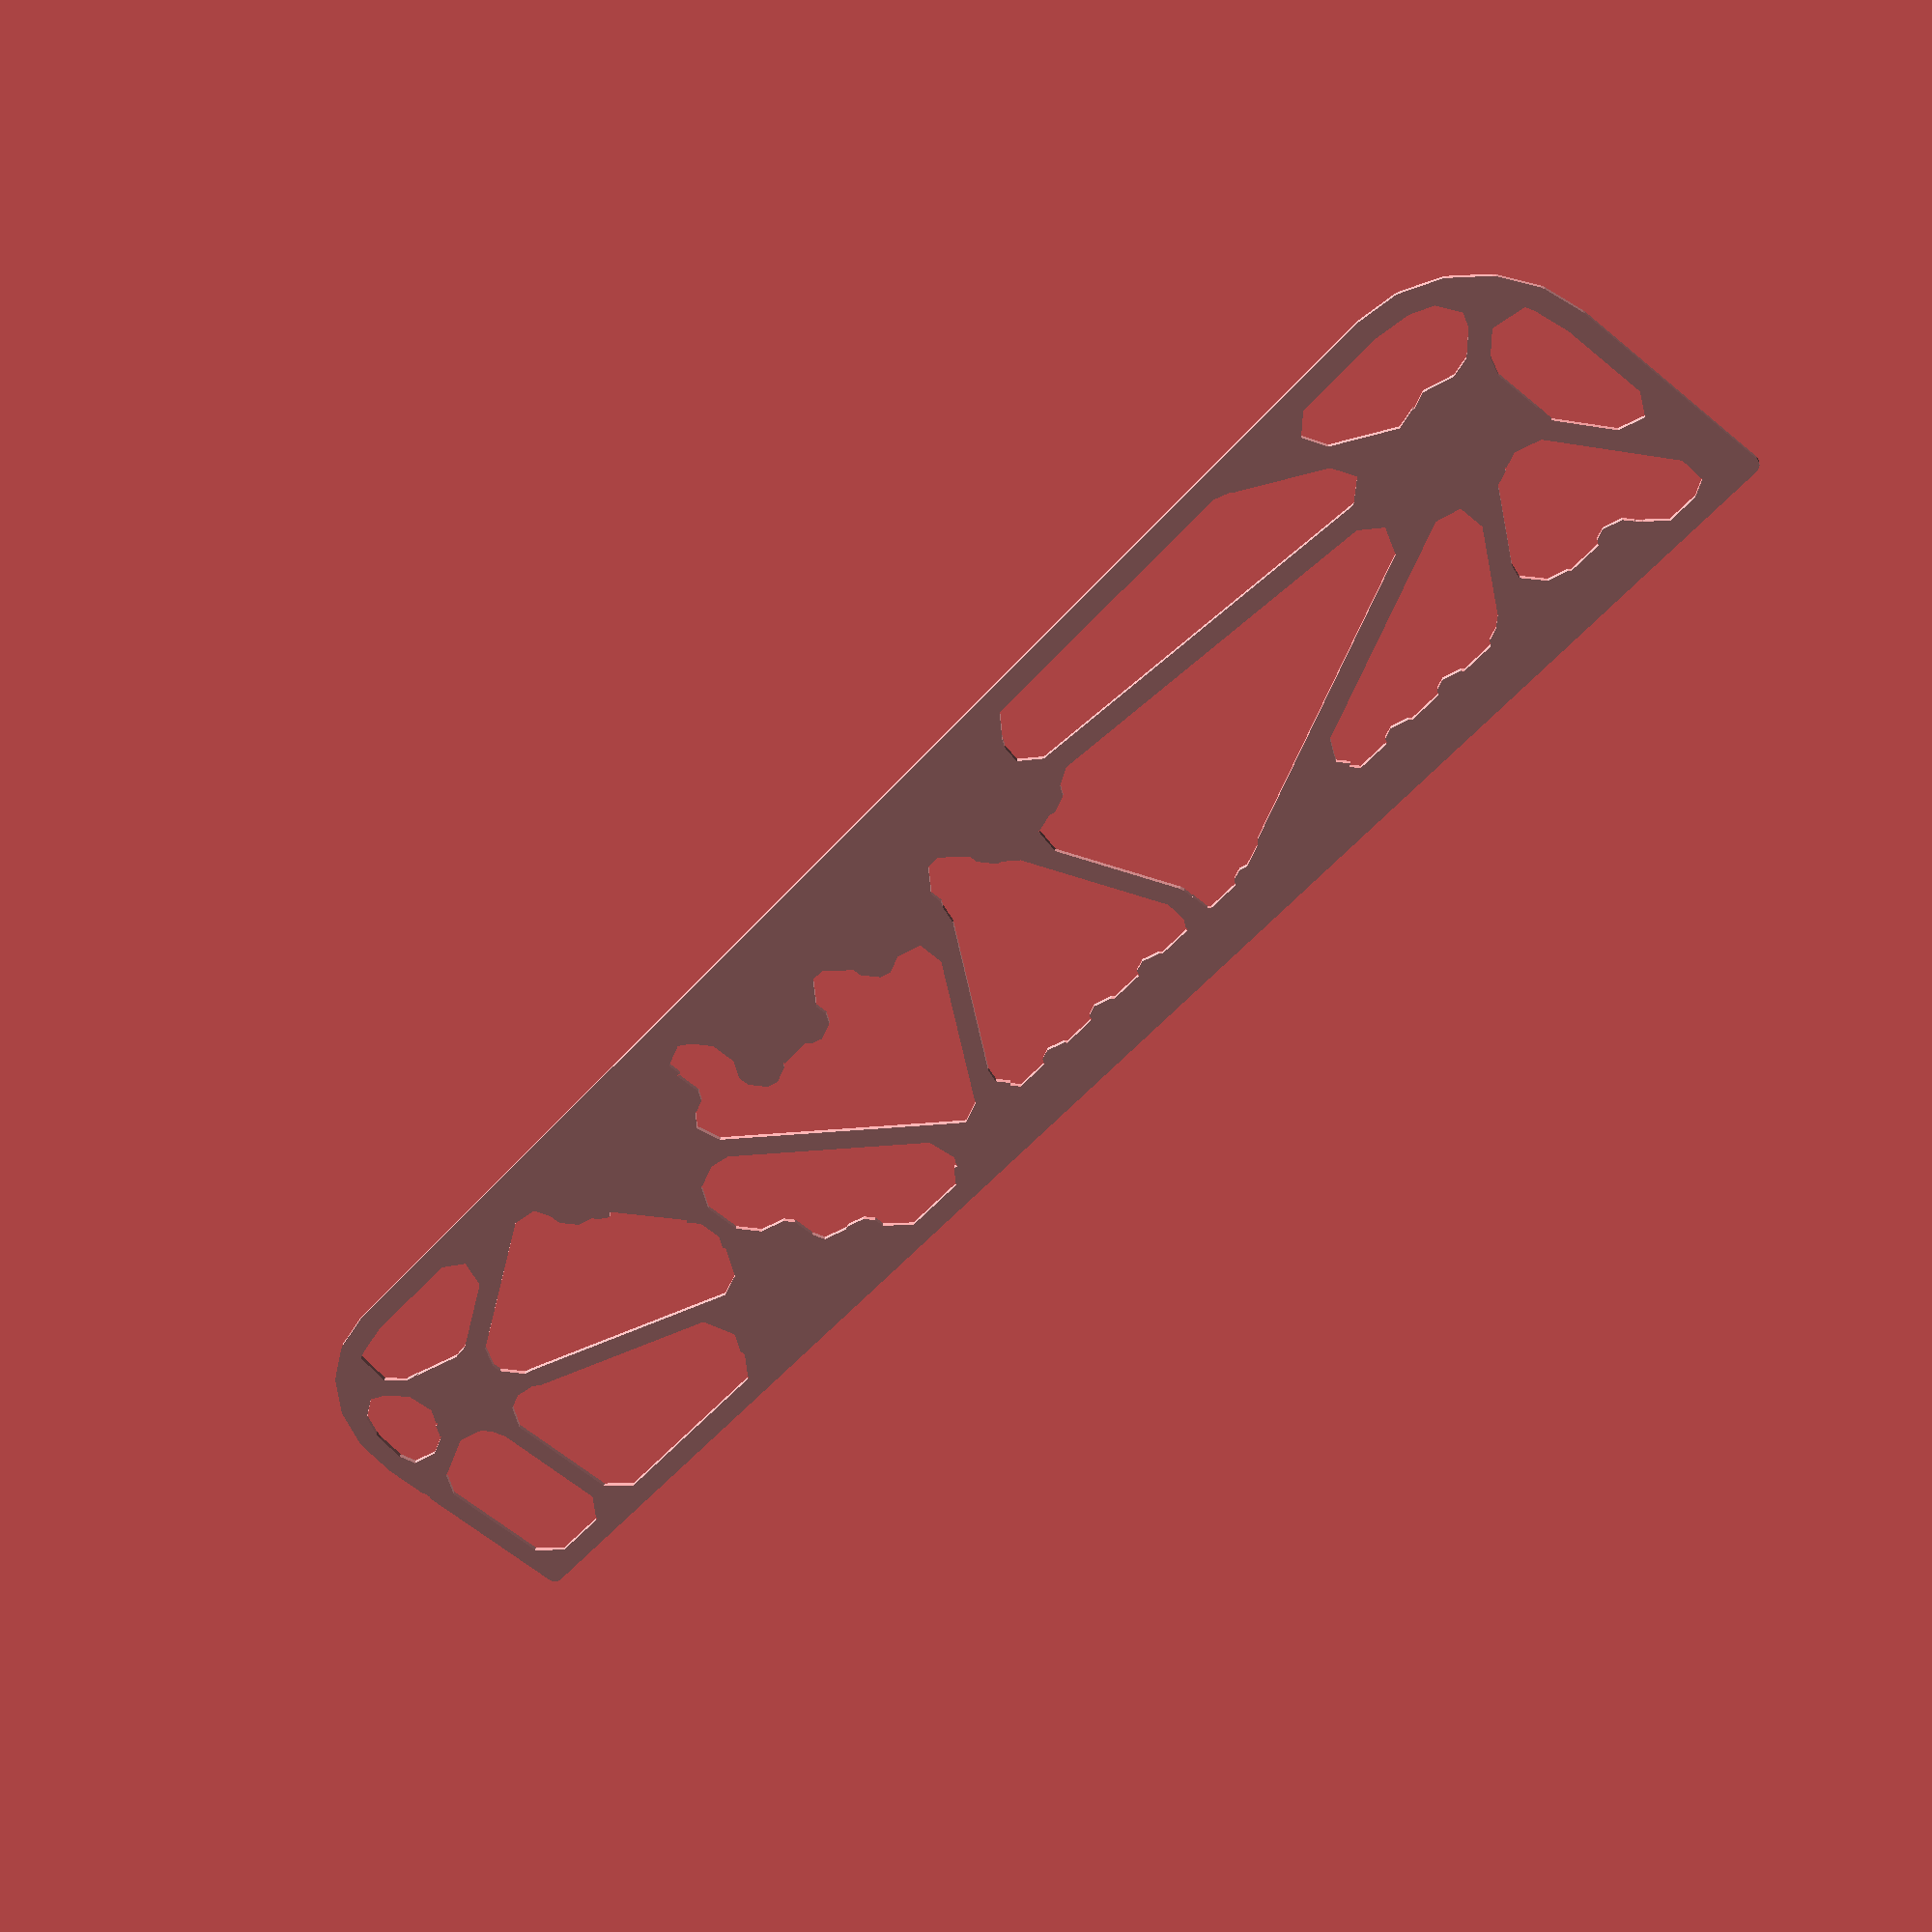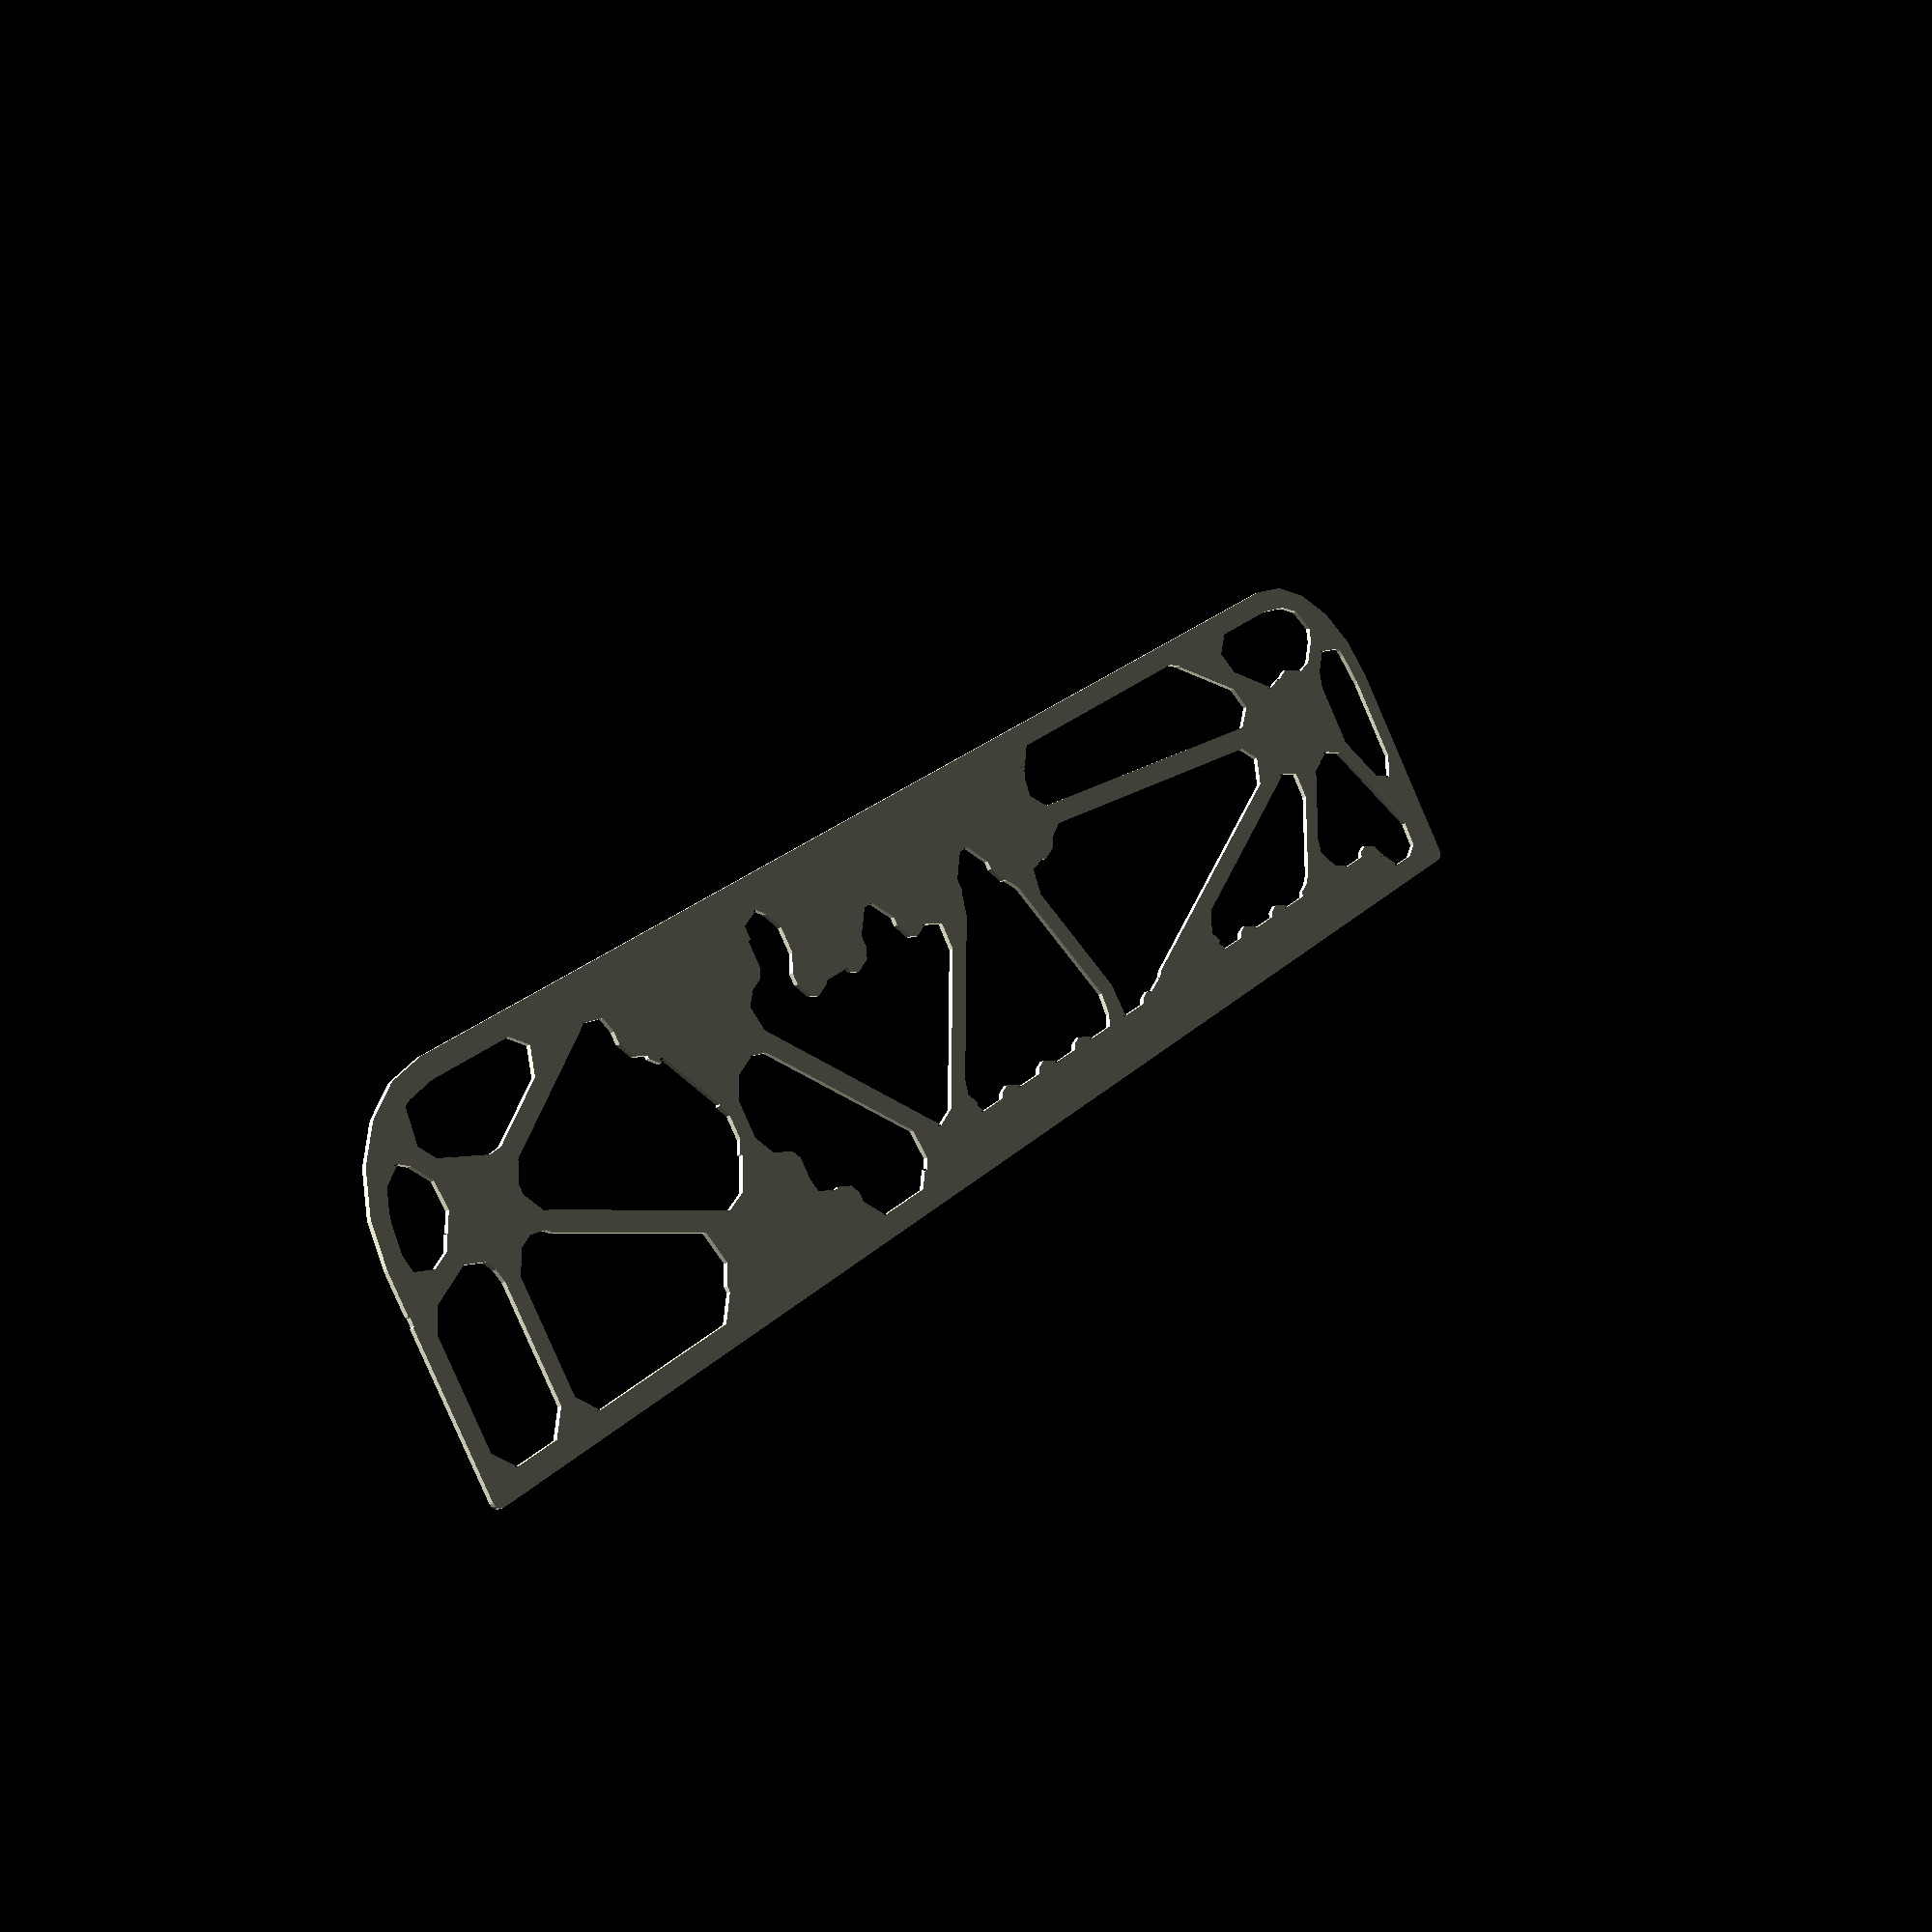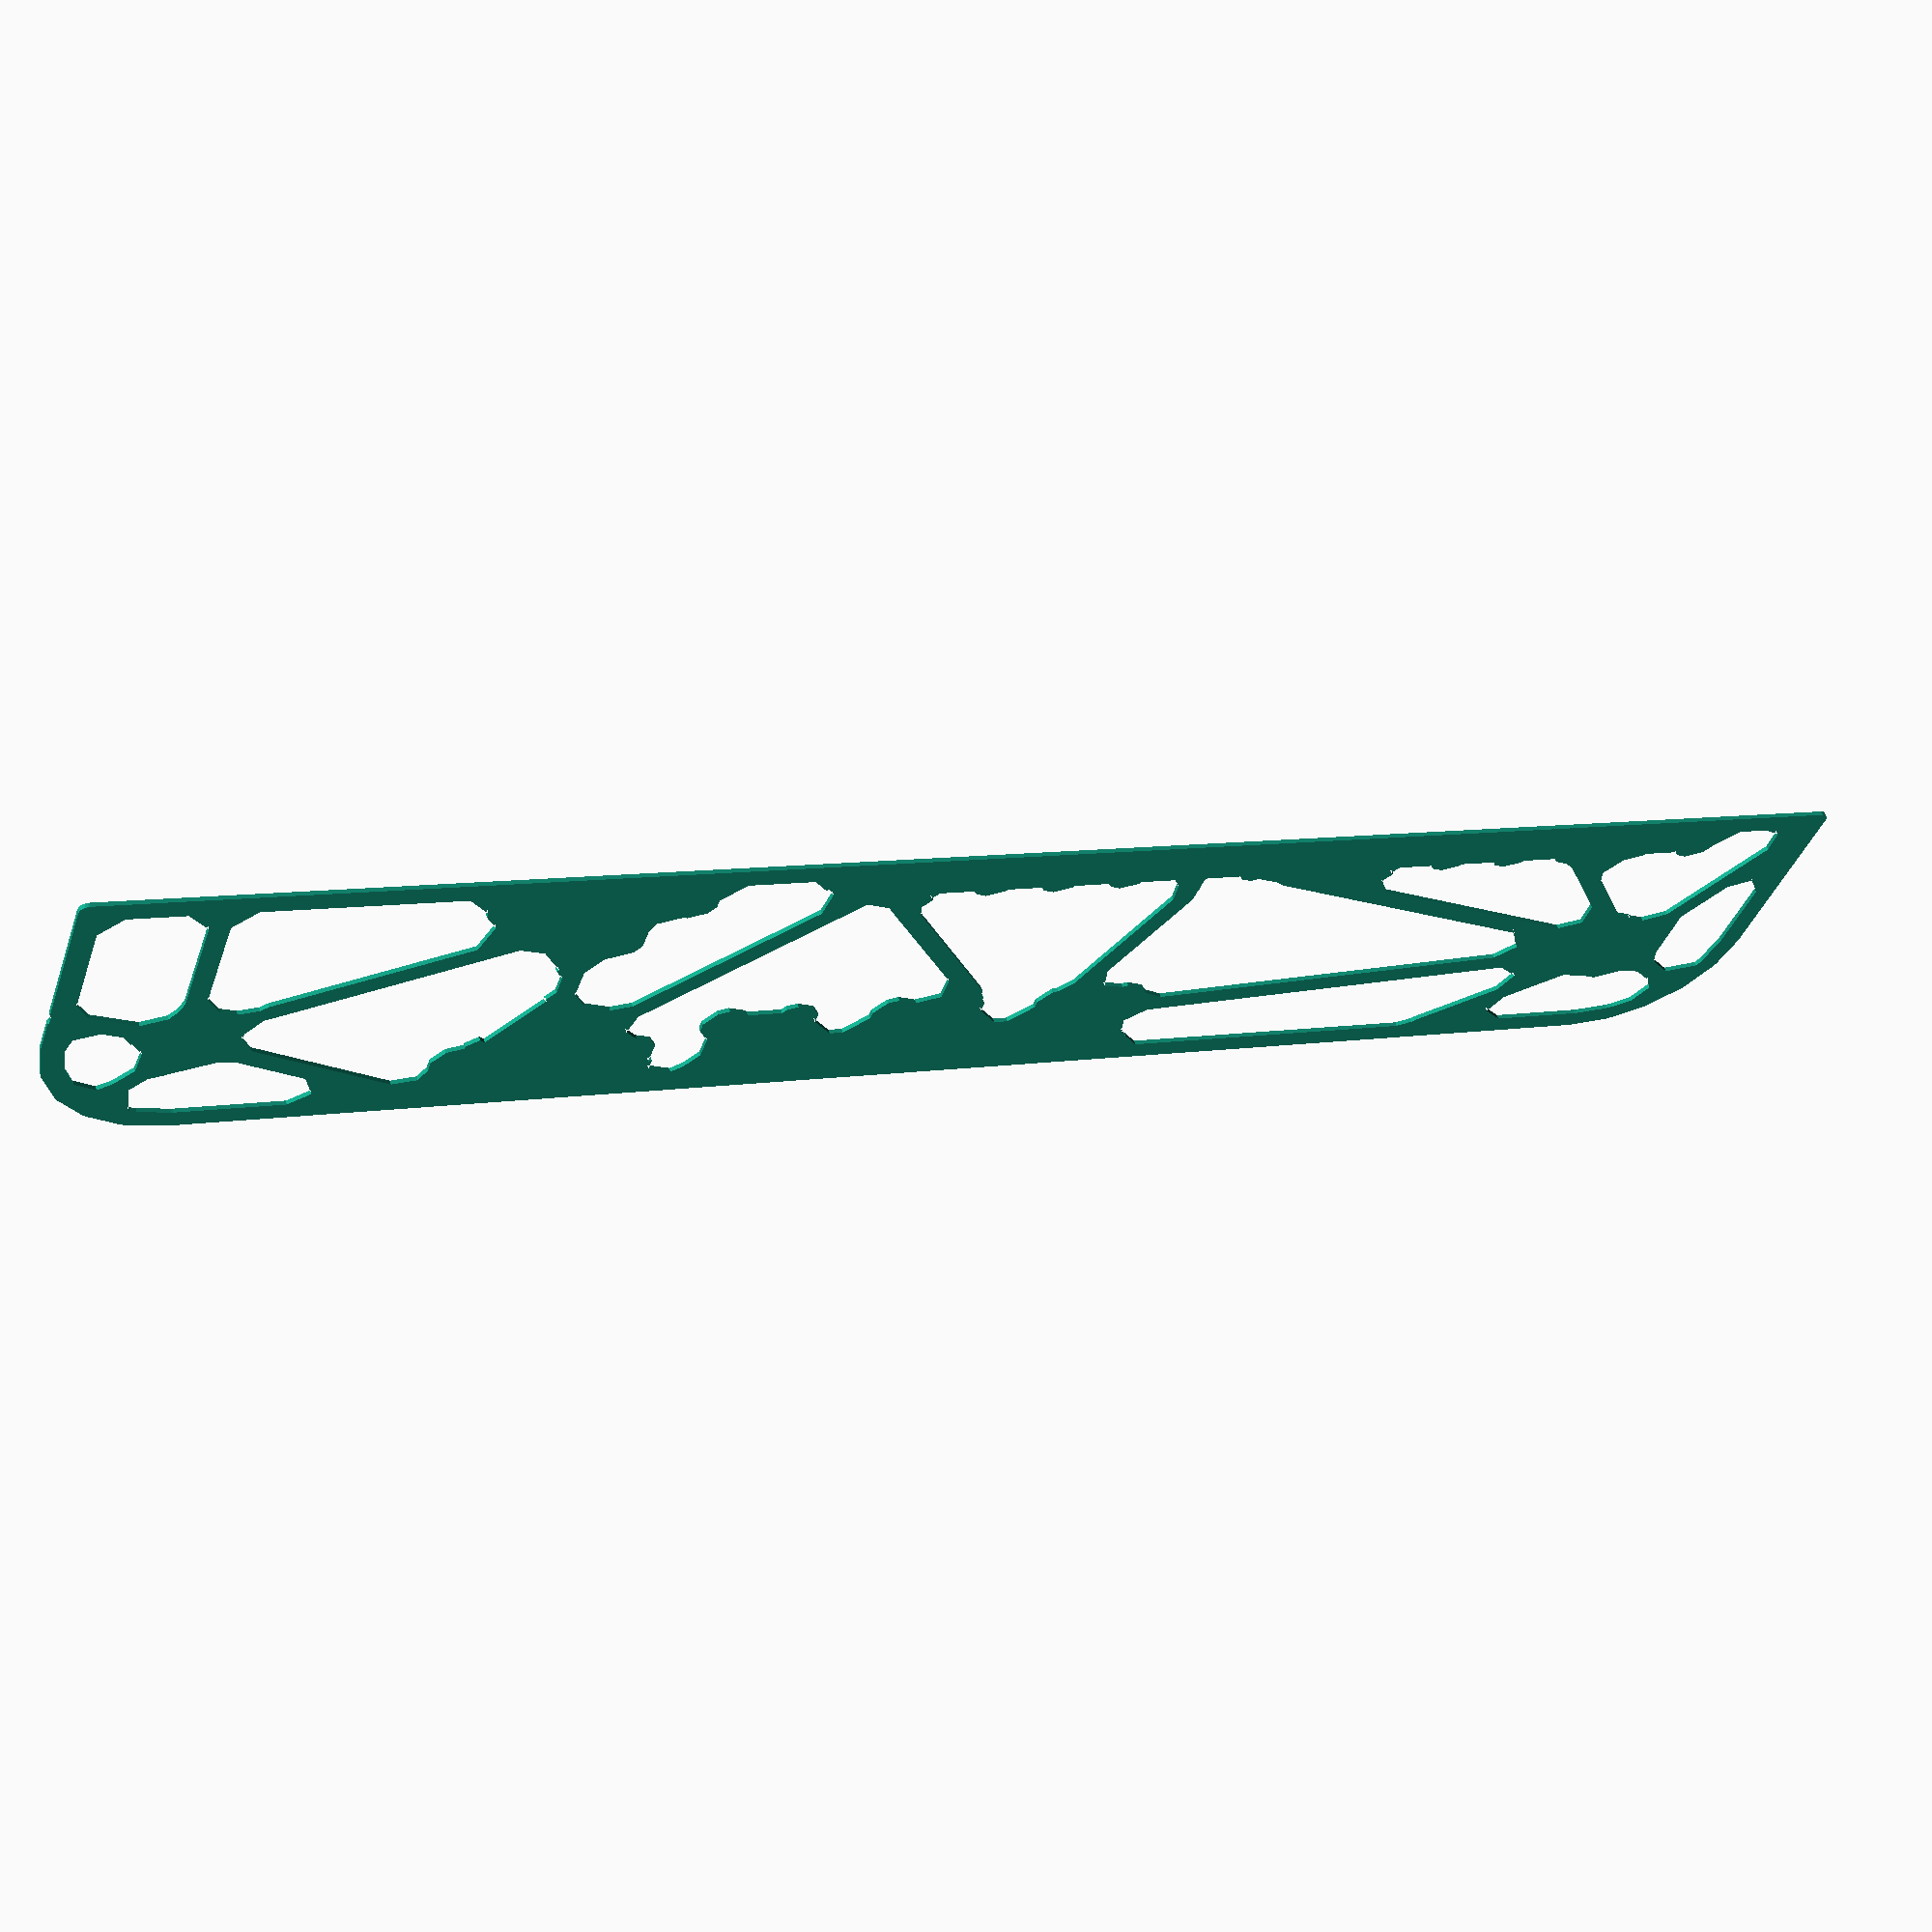
<openscad>
$fn = 5;


intersection() {
	offset(r = -5) {
		offset(r = 5) {
			union() {
				difference() {
					polygon(paths = [[0, 1, 2, 3, 4, 5, 6, 7, 8, 9, 10, 11, 12, 13, 14, 15, 16, 17, 18, 19, 20, 21, 22, 23, 24, 25, 26, 27]], points = [[-30.0000000000, 50.0000000000], [-30.6180339887, 49.9021130326], [-31.1755705046, 49.6180339887], [-31.6180339887, 49.1755705046], [-31.9021130326, 48.6180339887], [-32.0000000000, 48.0000000000], [-32.0000000000, 48.0000000000], [-32.0000000000, -0.0000000000], [-30.4338085214, -9.8885438200], [-25.8885438200, -18.8091280734], [-18.8091280734, -25.8885438200], [-9.8885438200, -30.4338085214], [-0.0000000000, -32.0000000000], [-0.0000000000, -32.0000000000], [344.0000000000, -32.0000000000], [353.8885438200, -30.4338085214], [362.8091280734, -25.8885438200], [369.8885438200, -18.8091280734], [374.4338085214, -9.8885438200], [376.0000000000, 0.0000000000], [376.0000000000, 0.0000000000], [376.0000000000, 48.0000000000], [375.9021130326, 48.6180339887], [375.6180339887, 49.1755705046], [375.1755705046, 49.6180339887], [374.6180339887, 49.9021130326], [374.0000000000, 50.0000000000], [374.0000000000, 50.0000000000]]);
					offset(chamfer = false, delta = -5) {
						polygon(paths = [[0, 1, 2, 3, 4, 5, 6, 7, 8, 9, 10, 11, 12, 13, 14, 15, 16, 17, 18, 19, 20, 21, 22, 23, 24, 25, 26, 27]], points = [[-30.0000000000, 50.0000000000], [-30.6180339887, 49.9021130326], [-31.1755705046, 49.6180339887], [-31.6180339887, 49.1755705046], [-31.9021130326, 48.6180339887], [-32.0000000000, 48.0000000000], [-32.0000000000, 48.0000000000], [-32.0000000000, -0.0000000000], [-30.4338085214, -9.8885438200], [-25.8885438200, -18.8091280734], [-18.8091280734, -25.8885438200], [-9.8885438200, -30.4338085214], [-0.0000000000, -32.0000000000], [-0.0000000000, -32.0000000000], [344.0000000000, -32.0000000000], [353.8885438200, -30.4338085214], [362.8091280734, -25.8885438200], [369.8885438200, -18.8091280734], [374.4338085214, -9.8885438200], [376.0000000000, 0.0000000000], [376.0000000000, 0.0000000000], [376.0000000000, 48.0000000000], [375.9021130326, 48.6180339887], [375.6180339887, 49.1755705046], [375.1755705046, 49.6180339887], [374.6180339887, 49.9021130326], [374.0000000000, 50.0000000000], [374.0000000000, 50.0000000000]]);
					}
				}
				union() {
					hull() {
						translate(v = [0.0000000000, 0.0000000000]) {
							circle(d = 5);
						}
						translate(v = [-28.1601992458, 43.5000000000]) {
							circle(d = 5);
						}
					}
					hull() {
						translate(v = [0.0000000000, 0.0000000000]) {
							circle(d = 5);
						}
						translate(v = [-21.5885126455, -18.0000000000]) {
							circle(d = 5);
						}
					}
					hull() {
						translate(v = [0.0000000000, 0.0000000000]) {
							circle(d = 5);
						}
						translate(v = [44.8925029620, -27.7182249167]) {
							circle(d = 5);
						}
					}
					hull() {
						translate(v = [0.0000000000, 0.0000000000]) {
							circle(d = 5);
						}
						translate(v = [28.6925313427, 36.6231724717]) {
							circle(d = 5);
						}
					}
					hull() {
						translate(v = [0.0000000000, 0.0000000000]) {
							circle(d = 5);
						}
						translate(v = [103.7320225226, 36.6231724717]) {
							circle(d = 5);
						}
					}
					hull() {
						translate(v = [0.0000000000, 0.0000000000]) {
							circle(d = 5);
						}
						translate(v = [120.3581442400, -10.4689038303]) {
							circle(d = 5);
						}
					}
					hull() {
						translate(v = [128.0000000000, -16.0000000000]) {
							circle(d = 5);
						}
						translate(v = [224.0000000000, -16.0000000000]) {
							circle(d = 5);
						}
					}
					hull() {
						translate(v = [126.5000000000, 32.0000000000]) {
							circle(d = 5);
						}
						translate(v = [142.5000000000, -5.2344519151]) {
							circle(d = 5);
						}
					}
					hull() {
						translate(v = [166.5000000000, -2.6848390840]) {
							circle(d = 5);
						}
						translate(v = [196.6729998181, 35.1055572253]) {
							circle(d = 5);
						}
					}
					hull() {
						translate(v = [208.0000000000, 35.1055572253]) {
							circle(d = 5);
						}
						translate(v = [250.1479658604, -2.6848390840]) {
							circle(d = 5);
						}
					}
					hull() {
						translate(v = [238.9611255260, -23.9821517149]) {
							circle(d = 5);
						}
						translate(v = [284.0000000000, -23.9821517149]) {
							circle(d = 5);
						}
					}
					hull() {
						translate(v = [278.8993027977, 28.3750611246]) {
							circle(d = 5);
						}
						translate(v = [329.9922512189, 8.0000000000]) {
							circle(d = 5);
						}
					}
					hull() {
						translate(v = [345.7154638280, 13.2501222491]) {
							circle(d = 5);
						}
						translate(v = [345.7154638280, 45.2658596526]) {
							circle(d = 5);
						}
					}
					hull() {
						translate(v = [356.6616959643, 4.5346170760]) {
							circle(d = 5);
						}
						translate(v = [374.1378743825, 10.7567898421]) {
							circle(d = 5);
						}
					}
					hull() {
						translate(v = [352.0000000000, -10.4689038303]) {
							circle(d = 5);
						}
						translate(v = [363.0120337814, -22.5000000000]) {
							circle(d = 5);
						}
					}
					hull() {
						translate(v = [336.0000000000, -5.2344519151]) {
							circle(d = 5);
						}
						translate(v = [290.1092055449, -27.7182249167]) {
							circle(d = 5);
						}
					}
					hull() {
						translate(v = [250.1479658604, 45.2658596526]) {
							circle(d = 5);
						}
						translate(v = [280.9466783338, 45.2658596526]) {
							circle(d = 5);
						}
					}
					hull() {
						translate(v = [264.6722567716, 15.2462711462]) {
							circle(d = 5);
						}
						translate(v = [264.6722567716, 6.2673085380]) {
							circle(d = 5);
						}
					}
				}
				union() {
					translate(v = [208.0000000000, -8.0000000000]) {
						circle(r = 6.5000000000);
					}
					translate(v = [224.0000000000, -24.0000000000]) {
						circle(r = 6.5000000000);
					}
					translate(v = [168.0000000000, -8.0000000000]) {
						circle(r = 6.5000000000);
					}
					translate(v = [184.0000000000, -24.0000000000]) {
						circle(r = 6.5000000000);
					}
					translate(v = [144.0000000000, -24.0000000000]) {
						circle(r = 6.5000000000);
					}
					translate(v = [144.0000000000, -8.0000000000]) {
						circle(r = 6.5000000000);
					}
					translate(v = [208.0000000000, 42.0000000000]) {
						circle(r = 6.5000000000);
					}
					translate(v = [176.0000000000, 42.0000000000]) {
						circle(r = 6.5000000000);
					}
					translate(v = [144.0000000000, 42.0000000000]) {
						circle(r = 6.5000000000);
					}
					translate(v = [112.0000000000, 42.0000000000]) {
						circle(r = 6.5000000000);
					}
					translate(v = [80.0000000000, 42.0000000000]) {
						circle(r = 6.5000000000);
					}
					translate(v = [48.0000000000, 42.0000000000]) {
						circle(r = 6.5000000000);
					}
					translate(v = [32.0000000000, 42.0000000000]) {
						circle(r = 6.5000000000);
					}
					translate(v = [16.0000000000, 42.0000000000]) {
						circle(r = 6.5000000000);
					}
					translate(v = [-0.0000000000, 42.0000000000]) {
						circle(r = 6.5000000000);
					}
					translate(v = [284.0000000000, -16.0000000000]) {
						circle(r = 6.5000000000);
					}
					translate(v = [244.0000000000, -16.0000000000]) {
						circle(r = 6.5000000000);
					}
					translate(v = [244.0000000000, 40.0000000000]) {
						circle(r = 6.5000000000);
					}
					translate(v = [284.0000000000, 40.0000000000]) {
						circle(r = 6.5000000000);
					}
					translate(v = [64.0000000000, 42.0000000000]) {
						circle(r = 6.5000000000);
					}
					translate(v = [96.0000000000, 42.0000000000]) {
						circle(r = 6.5000000000);
					}
					translate(v = [128.0000000000, 42.0000000000]) {
						circle(r = 6.5000000000);
					}
					translate(v = [160.0000000000, 42.0000000000]) {
						circle(r = 6.5000000000);
					}
					translate(v = [192.0000000000, 42.0000000000]) {
						circle(r = 6.5000000000);
					}
					translate(v = [128.0000000000, -8.0000000000]) {
						circle(r = 6.5000000000);
					}
					translate(v = [128.0000000000, -24.0000000000]) {
						circle(r = 6.5000000000);
					}
					translate(v = [184.0000000000, -8.0000000000]) {
						circle(r = 6.5000000000);
					}
					translate(v = [168.0000000000, -24.0000000000]) {
						circle(r = 6.5000000000);
					}
					translate(v = [224.0000000000, -8.0000000000]) {
						circle(r = 6.5000000000);
					}
					translate(v = [208.0000000000, -24.0000000000]) {
						circle(r = 6.5000000000);
					}
					translate(v = [264.0000000000, -8.0000000000]) {
						circle(r = 15.0000000000);
					}
					translate(v = [264.0000000000, 32.0000000000]) {
						circle(r = 15.0000000000);
					}
					translate(v = [344.0000000000, 0.0000000000]) {
						circle(r = 13.0000000000);
					}
					translate(v = [0.0000000000, 0.0000000000]) {
						circle(r = 13.0000000000);
					}
				}
			}
		}
	}
	polygon(paths = [[0, 1, 2, 3, 4, 5, 6, 7, 8, 9, 10, 11, 12, 13, 14, 15, 16, 17, 18, 19, 20, 21, 22, 23, 24, 25, 26, 27]], points = [[-30.0000000000, 50.0000000000], [-30.6180339887, 49.9021130326], [-31.1755705046, 49.6180339887], [-31.6180339887, 49.1755705046], [-31.9021130326, 48.6180339887], [-32.0000000000, 48.0000000000], [-32.0000000000, 48.0000000000], [-32.0000000000, -0.0000000000], [-30.4338085214, -9.8885438200], [-25.8885438200, -18.8091280734], [-18.8091280734, -25.8885438200], [-9.8885438200, -30.4338085214], [-0.0000000000, -32.0000000000], [-0.0000000000, -32.0000000000], [344.0000000000, -32.0000000000], [353.8885438200, -30.4338085214], [362.8091280734, -25.8885438200], [369.8885438200, -18.8091280734], [374.4338085214, -9.8885438200], [376.0000000000, 0.0000000000], [376.0000000000, 0.0000000000], [376.0000000000, 48.0000000000], [375.9021130326, 48.6180339887], [375.6180339887, 49.1755705046], [375.1755705046, 49.6180339887], [374.6180339887, 49.9021130326], [374.0000000000, 50.0000000000], [374.0000000000, 50.0000000000]]);
}
</openscad>
<views>
elev=147.2 azim=309.9 roll=175.0 proj=p view=solid
elev=23.9 azim=142.1 roll=310.4 proj=p view=solid
elev=121.9 azim=161.8 roll=16.0 proj=p view=solid
</views>
